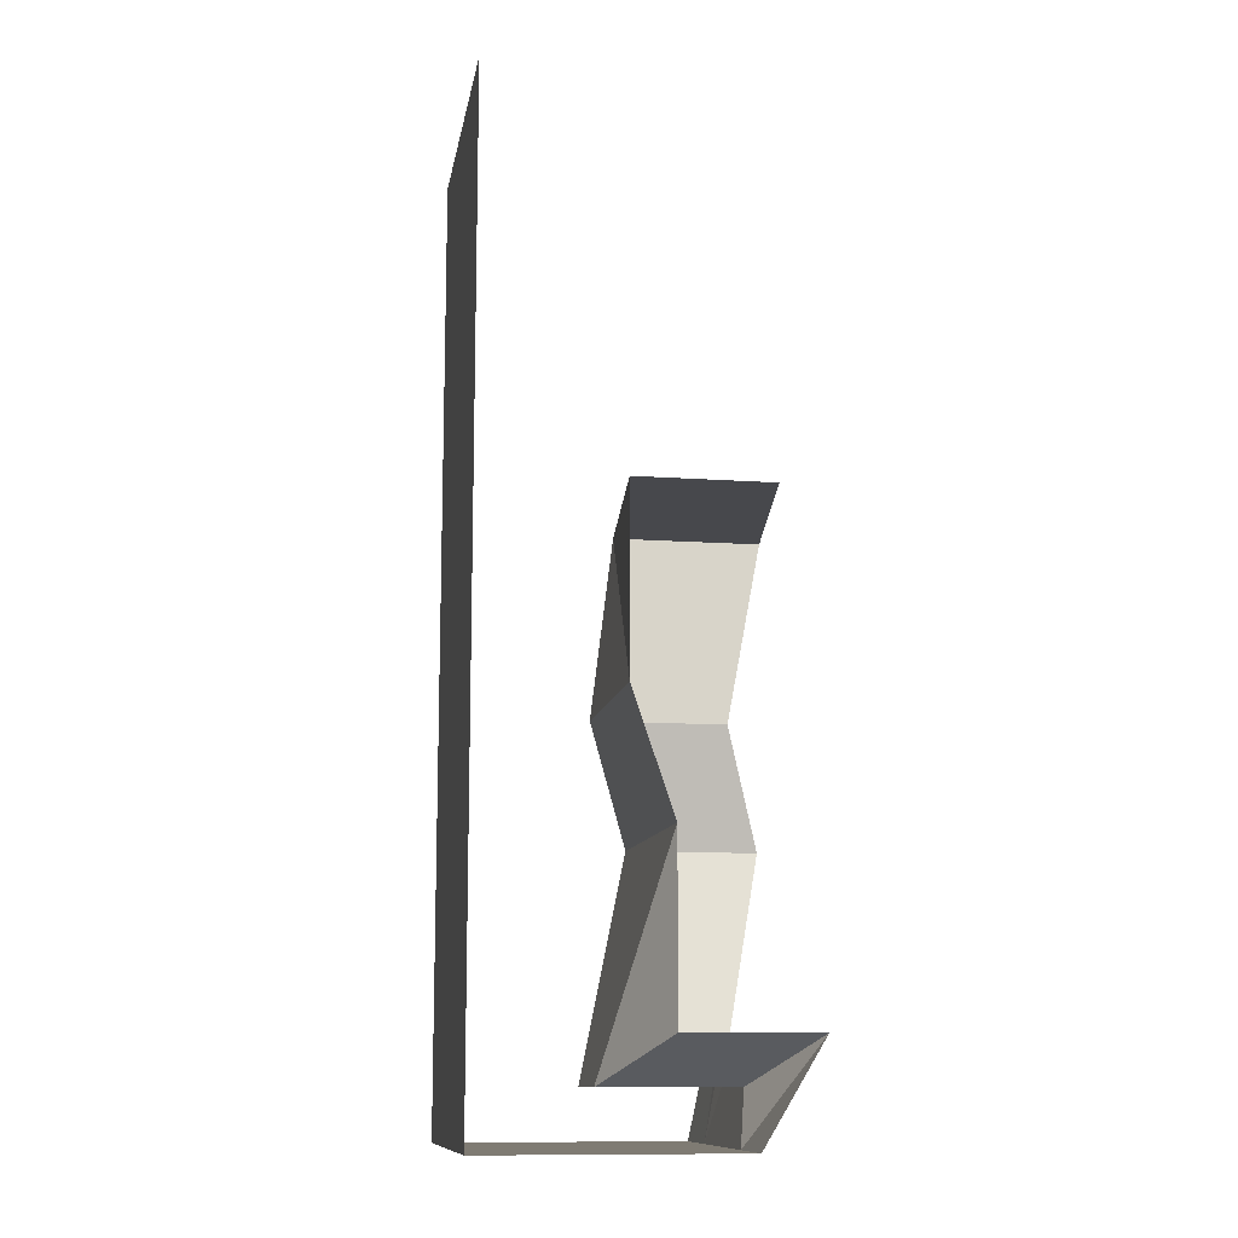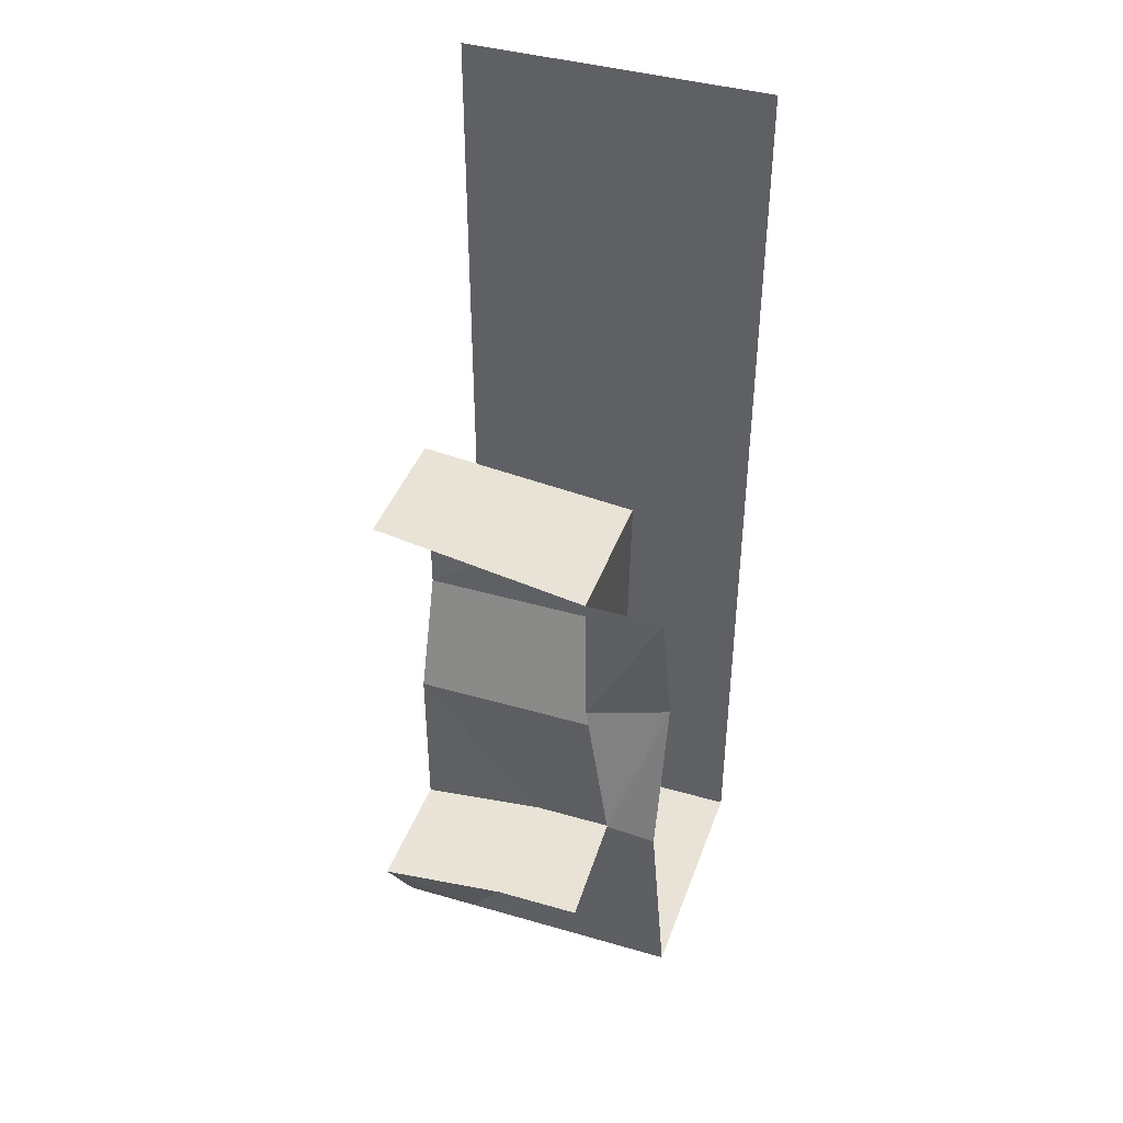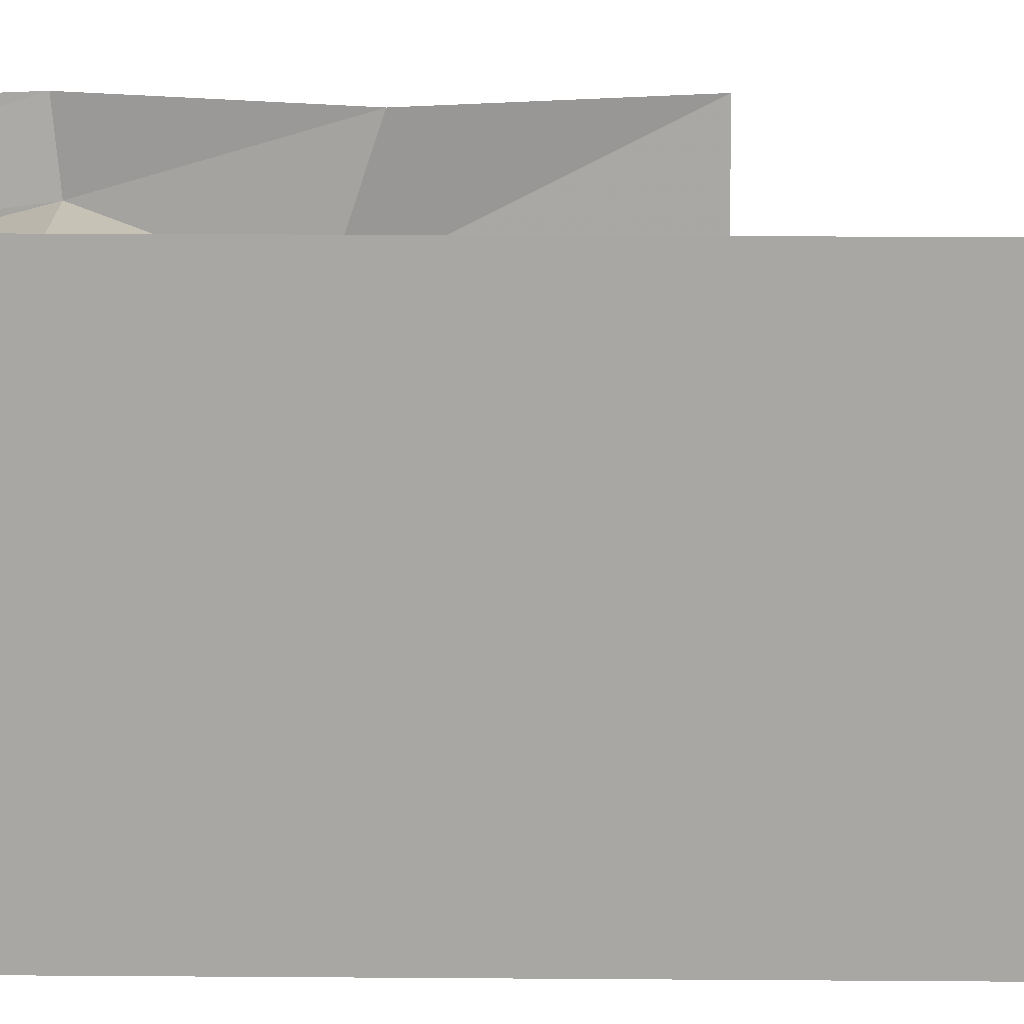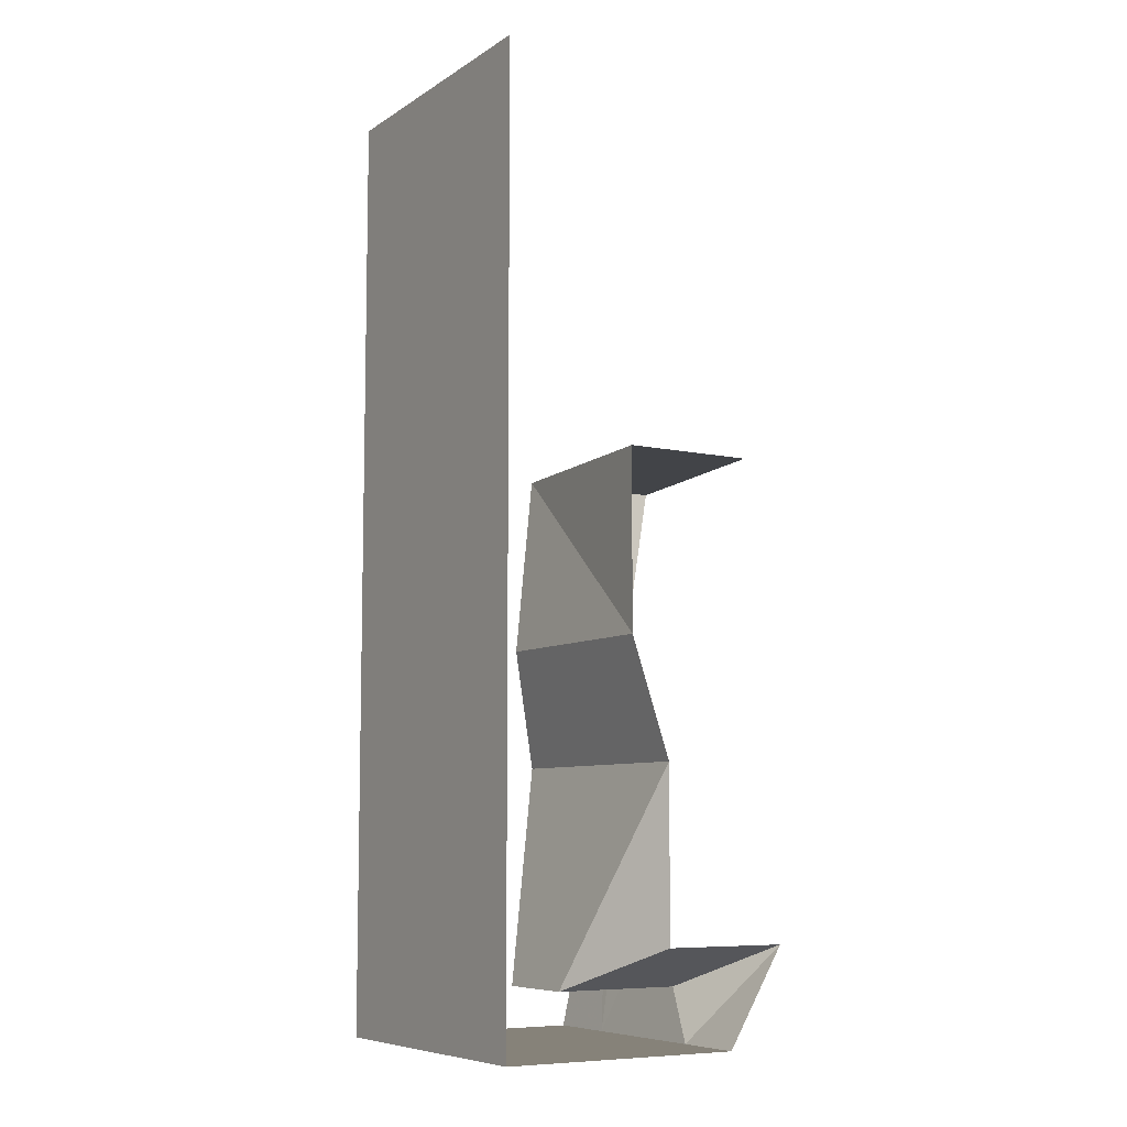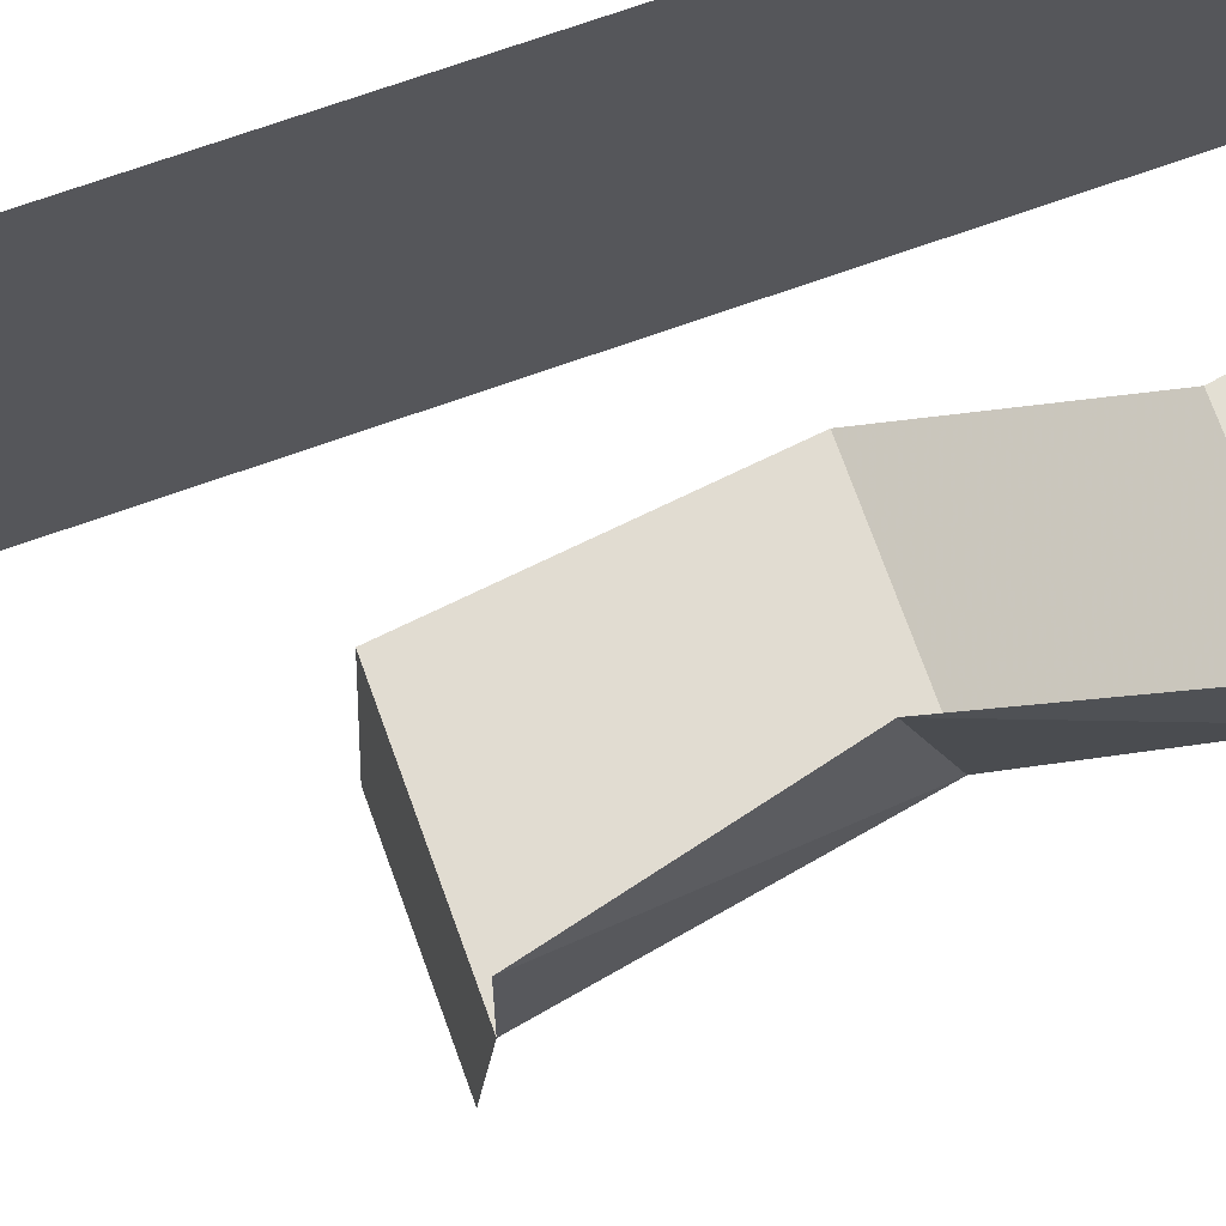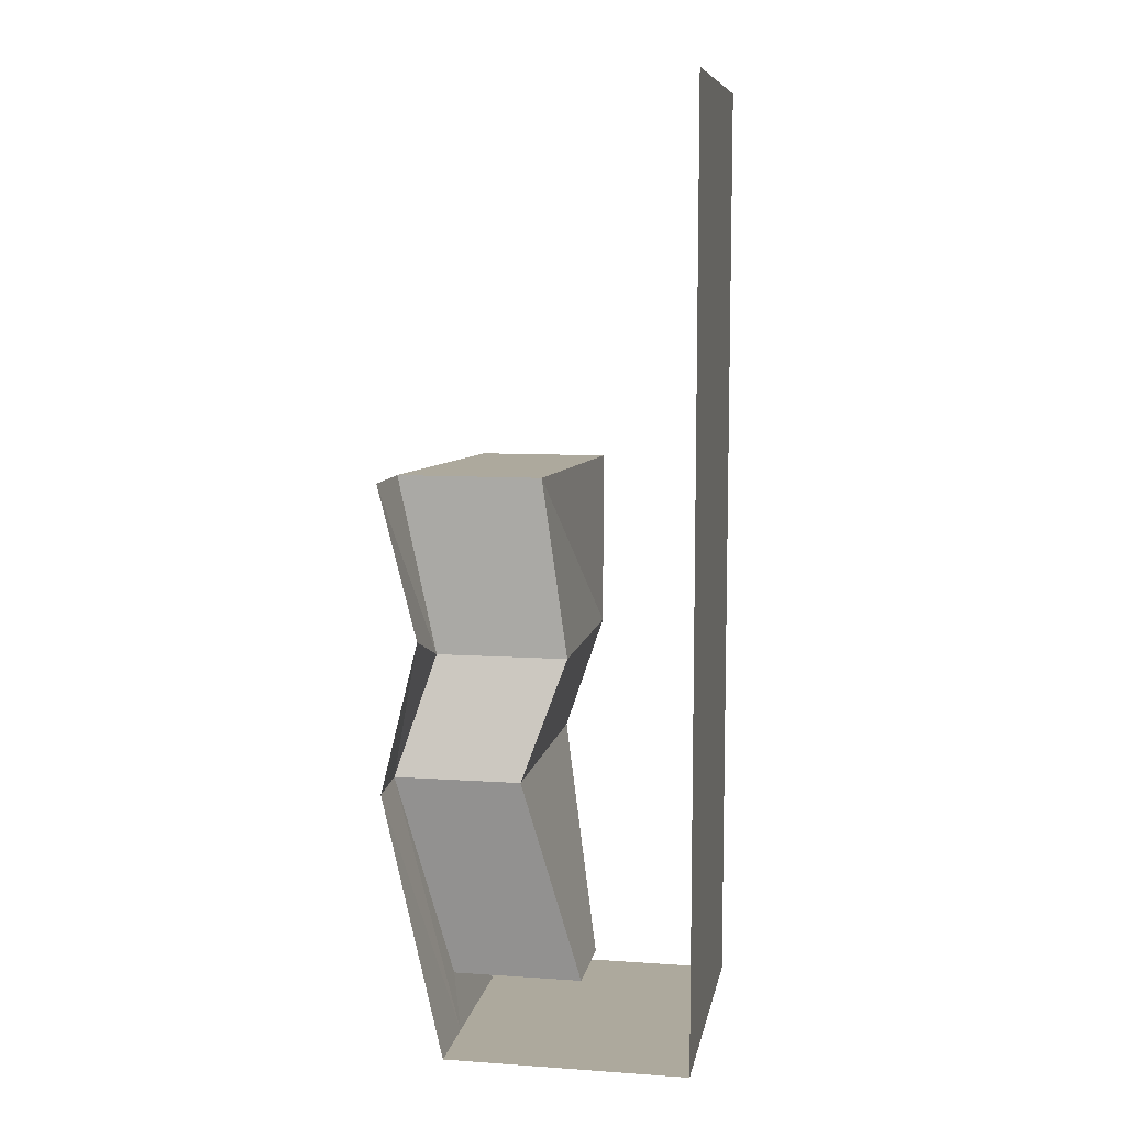
<metadata>
{"format":"obj","ext":"obj","renderer":"f3d","projection":"perspective","resolution":1024,"background":"white","views":[{"elev":-11.6,"azim":170.3,"up":"+Y"},{"elev":41.7,"azim":-70.8,"up":"+Y"},{"elev":15.4,"azim":91.0,"up":"+Z"},{"elev":-7.8,"azim":148.6,"up":"+Y"},{"elev":70.9,"azim":-109.6,"up":"+Z"},{"elev":8.8,"azim":10.4,"up":"+Y"}]}
</metadata>
<code>
o wall/exit_1/straight
v -10 -199 -64
v 12 -218 -16
v -10 -126 -64
v -10 -126 43
v 7 -76 28
v 7 -76 -64
v -3 0 32
v 7 0 -64
v -18 0 32
v -7 0 -64
v -34 0 32
v -21 0 -64
v -49 0 32
v -34 0 -64
v -64 0 32
v -49 0 -64
v 12 -218 22
v -24 -126 43
v -7 -76 28
v -21 -76 28
v -34 -76 28
v -49 -76 28
v -64 0 64
v -48 -64 64
v -64 -126 43
v -64 -128 64
v -39 -240 32
v -39 -240 64
v 64 -240 64
v -39 -240 -32
v 64 -240 -64
v 64 160 64
v 64 160 -64
v -39 -240 -64
v -64 -199 -64
v -44 -218 -16
v -51 -199 -64
v -29 -218 -16
v -38 -199 -64
v -17 -218 -16
v -24 -199 -64
v -3 -218 -16
v -3 -218 22
v -38 -126 43
v -51 -126 43
v -44 -218 22
v -17 -218 22
v -29 -218 22
f 1 2 3
f 3 2 4
f 3 4 5
f 3 5 6
f 6 5 7
f 6 7 8
f 8 7 9
f 8 9 10
f 10 9 11
f 10 11 12
f 12 11 13
f 12 13 14
f 14 13 15
f 14 15 16
f 2 17 4
f 4 17 18
f 4 18 5
f 5 18 19
f 5 19 7
f 7 19 9
f 9 19 20
f 9 20 11
f 11 20 21
f 11 21 13
f 13 21 22
f 13 22 15
f 15 22 23
f 23 22 24
f 24 22 25
f 24 25 26
f 26 25 27
f 26 27 28
f 28 27 29
f 29 27 30
f 29 30 31
f 29 31 32
f 32 31 33
f 30 34 31
f 34 30 35
f 35 30 36
f 35 36 37
f 37 36 38
f 37 38 39
f 39 38 40
f 39 40 41
f 41 40 42
f 41 42 1
f 1 42 2
f 2 42 17
f 17 42 43
f 17 43 18
f 18 43 44
f 18 44 19
f 19 44 20
f 20 44 45
f 20 45 21
f 21 45 25
f 21 25 22
f 25 46 27
f 27 46 36
f 27 36 30
f 40 47 43
f 40 43 42
f 44 43 47
f 44 47 45
f 45 47 48
f 45 48 25
f 25 48 46
f 46 48 36
f 36 48 38
f 38 48 47
f 38 47 40

</code>
